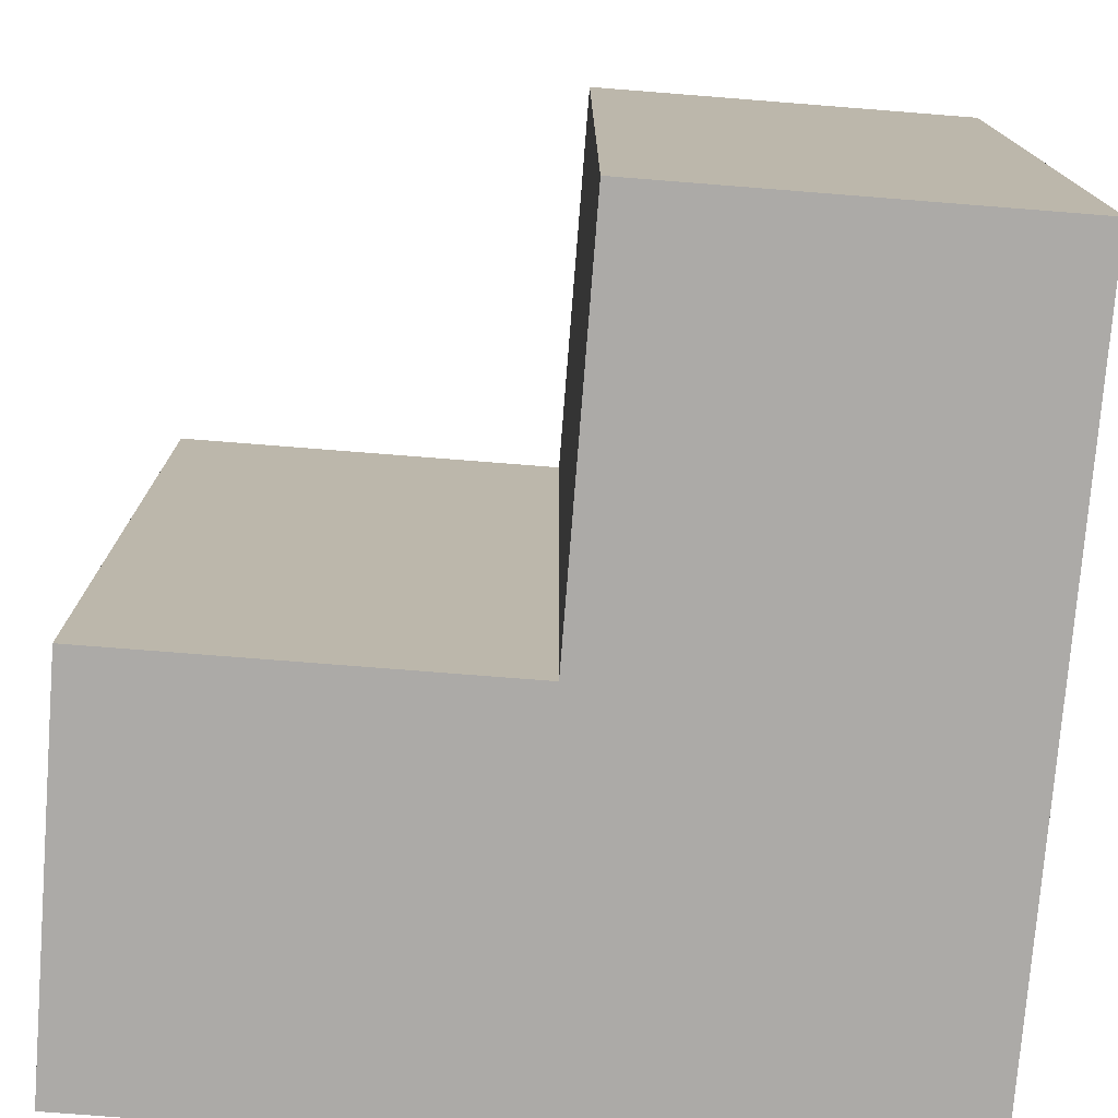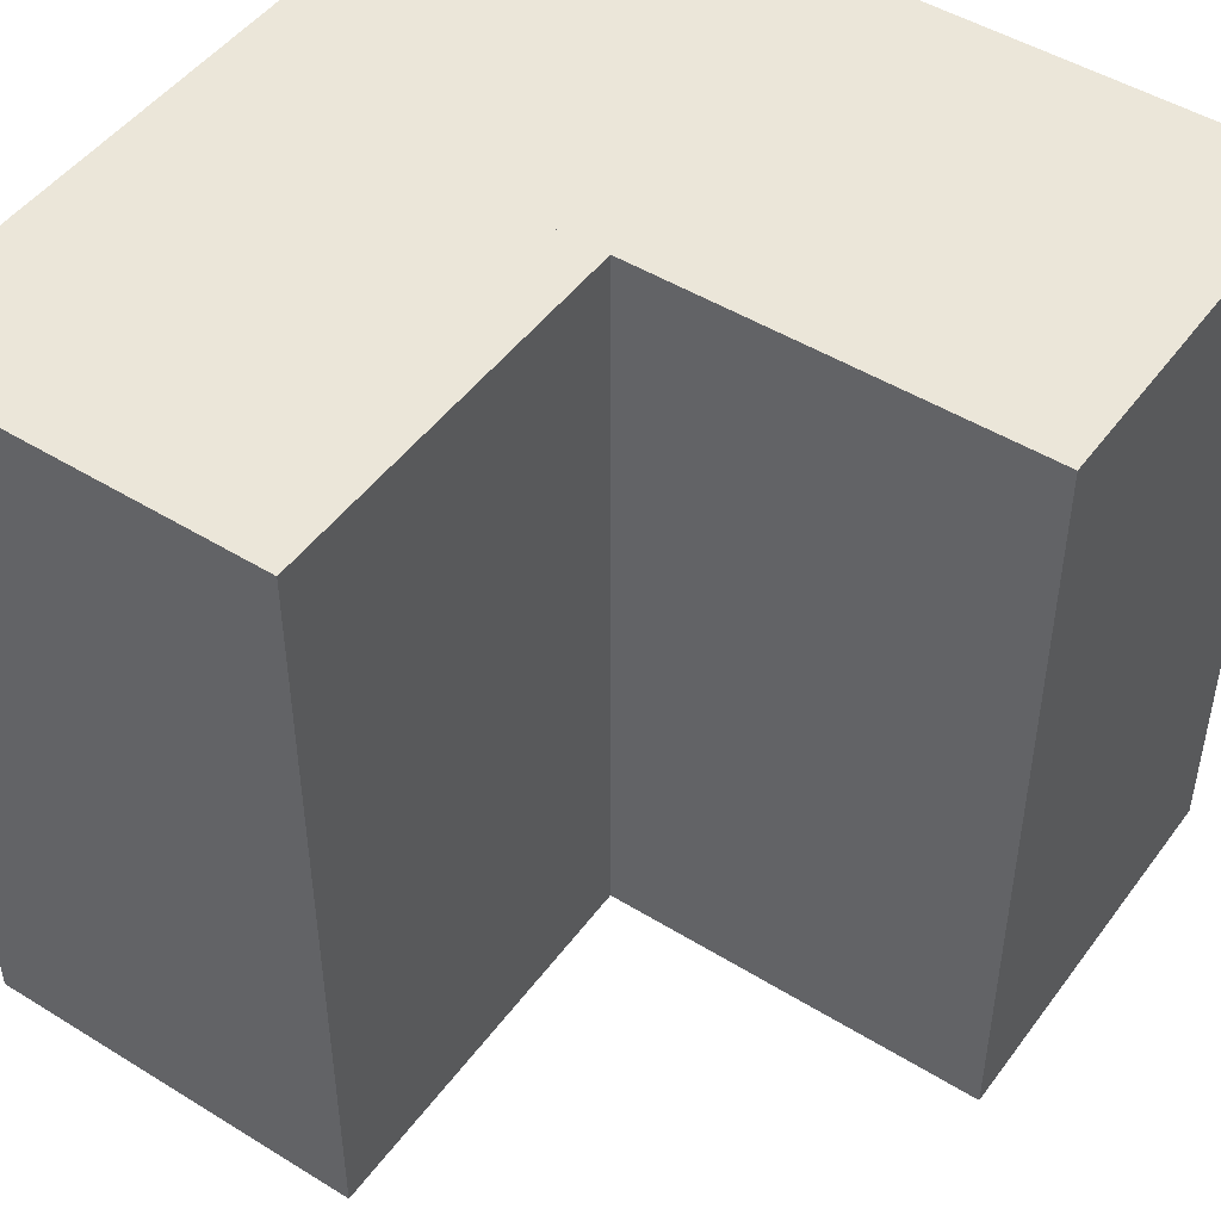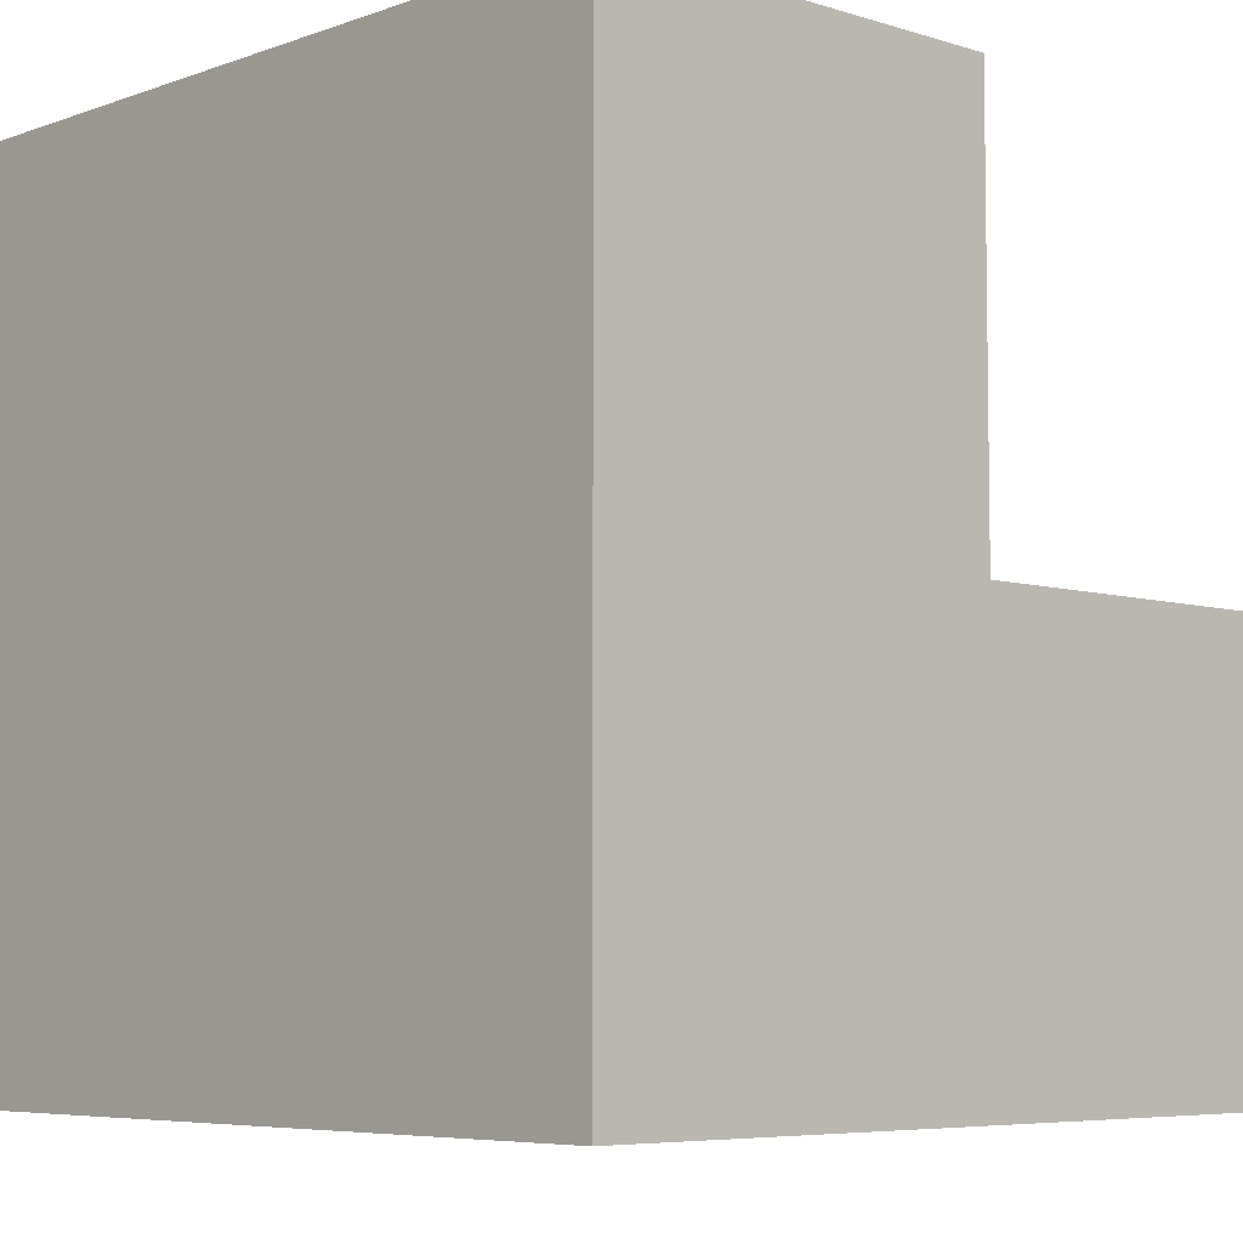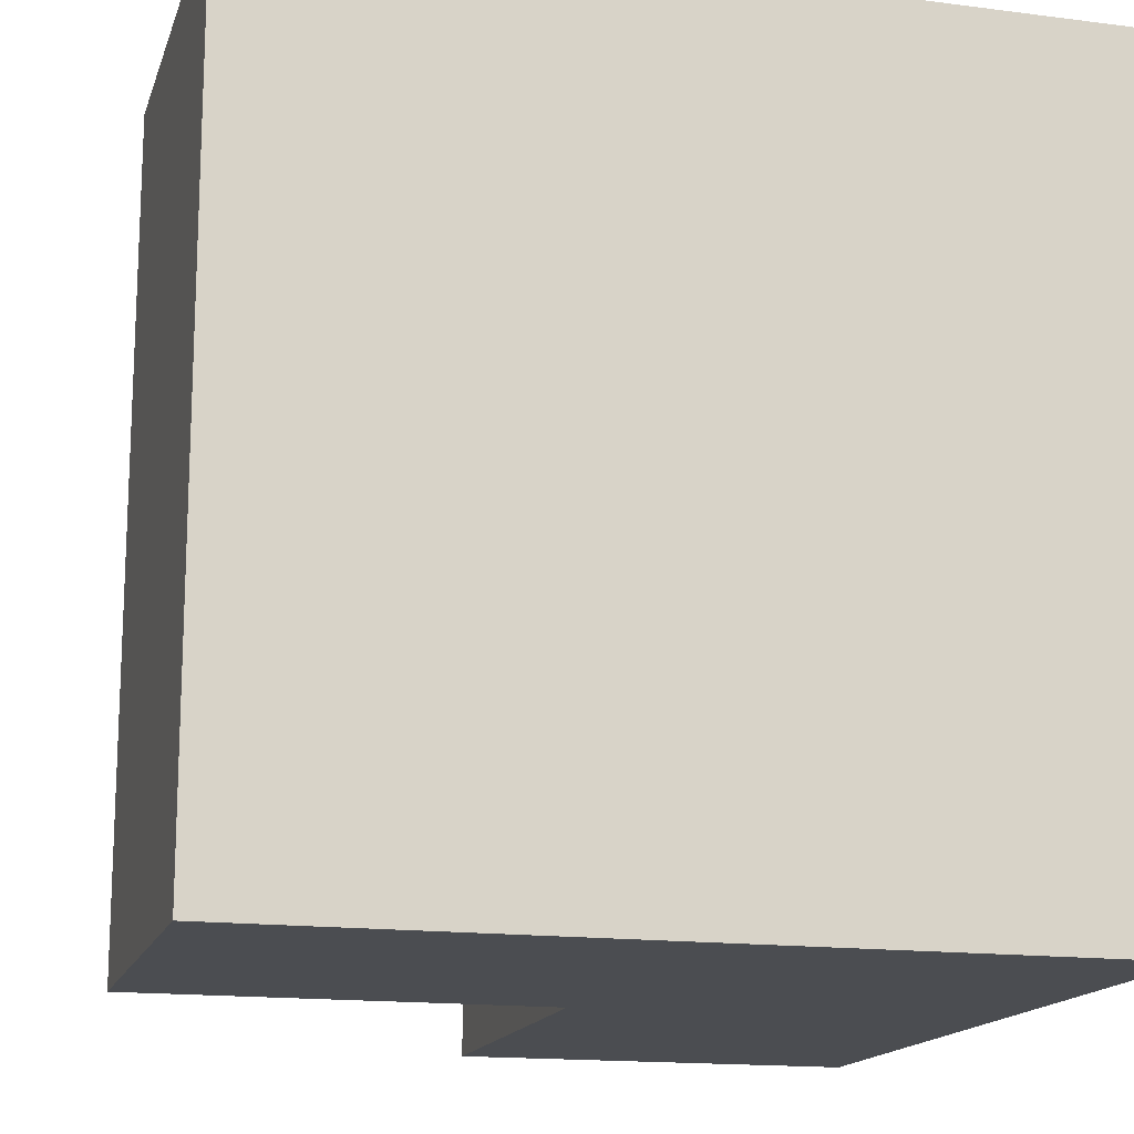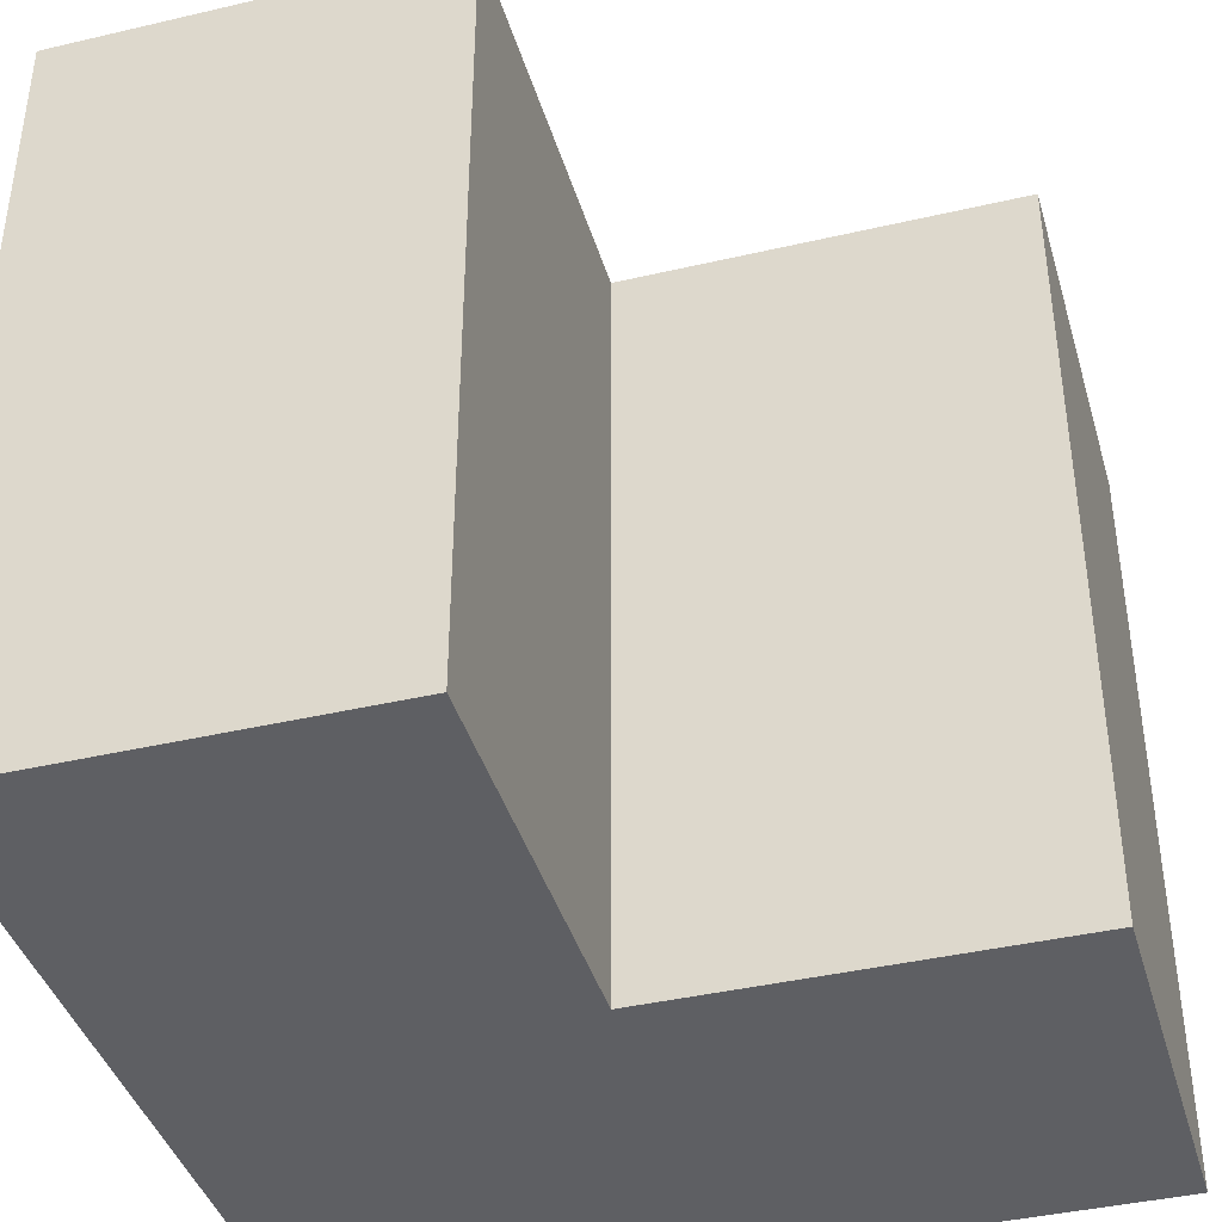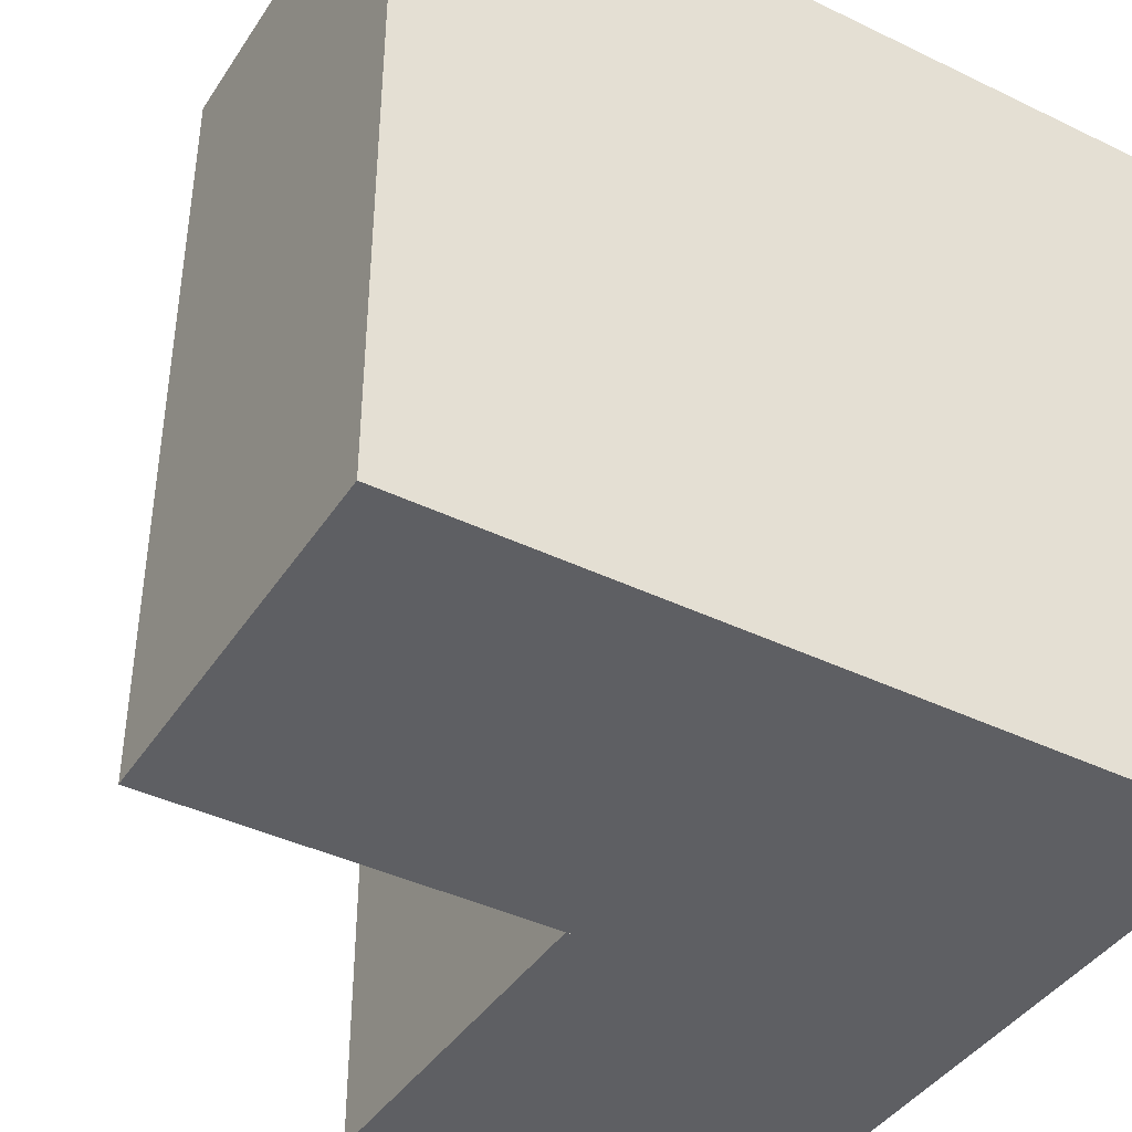
<metadata>
{"format":"obj","ext":"obj","renderer":"f3d","projection":"perspective","resolution":1024,"background":"white","views":[{"elev":-76.0,"azim":-94.5,"up":"+Z"},{"elev":48.0,"azim":-145.3,"up":"+Z"},{"elev":-6.1,"azim":136.9,"up":"+Y"},{"elev":-15.7,"azim":-15.2,"up":"+Z"},{"elev":-40.5,"azim":-164.0,"up":"+Z"},{"elev":-41.1,"azim":-30.4,"up":"+Z"}]}
</metadata>
<code>
v 0 0.5 0
v 0 0.5 1
v 1 0.5 1
v 1 0.5 0
v 0.5 1 0
v 0.5 0.5 0
v 0.5 0.5 1
v 0.5 1 1
v 0 0 1
v 0 0 0
v 1 0 0
v 1 0 1
v 1 1 1
v 1 1 0
f 1 2 3 4
f 5 6 7 8
f 9 10 11 12
f 5 8 13 14
f 4 11 10 1
f 14 4 6 5
f 2 9 12 3
f 8 7 3 13
f 1 10 9 2
f 3 12 11 4
f 13 3 4 14

</code>
